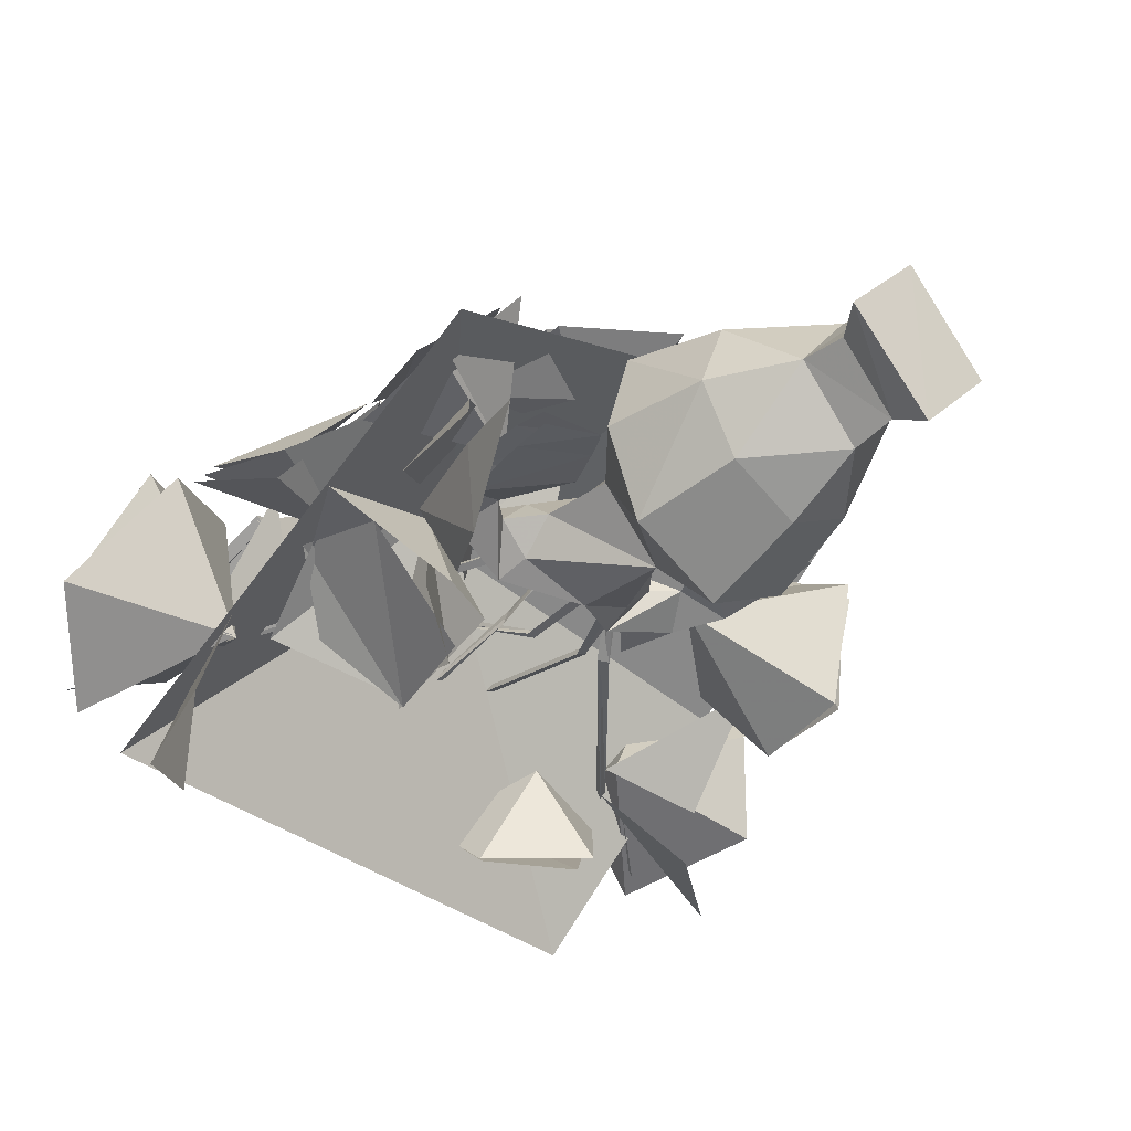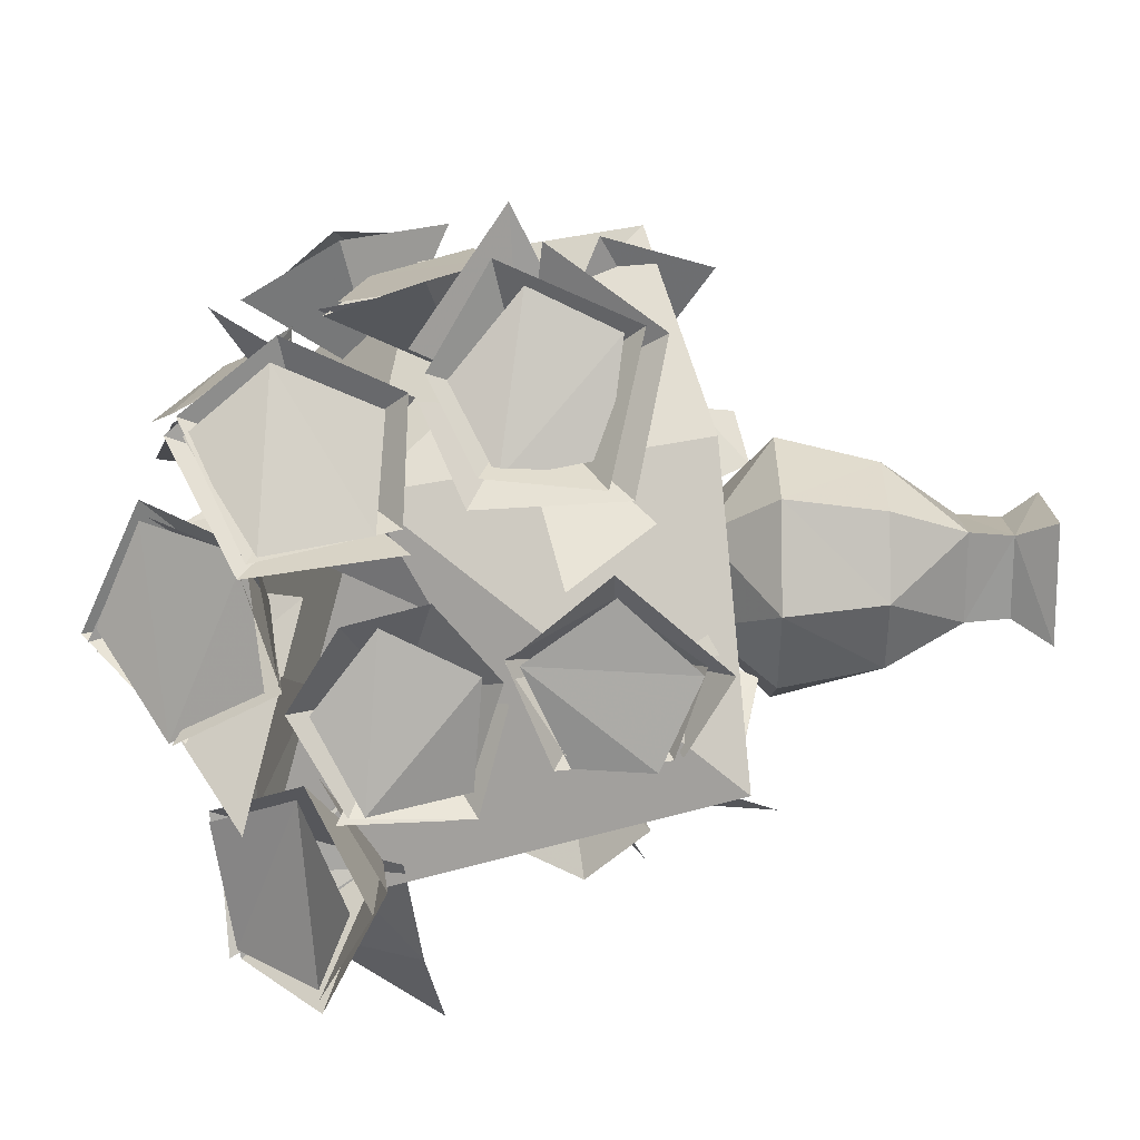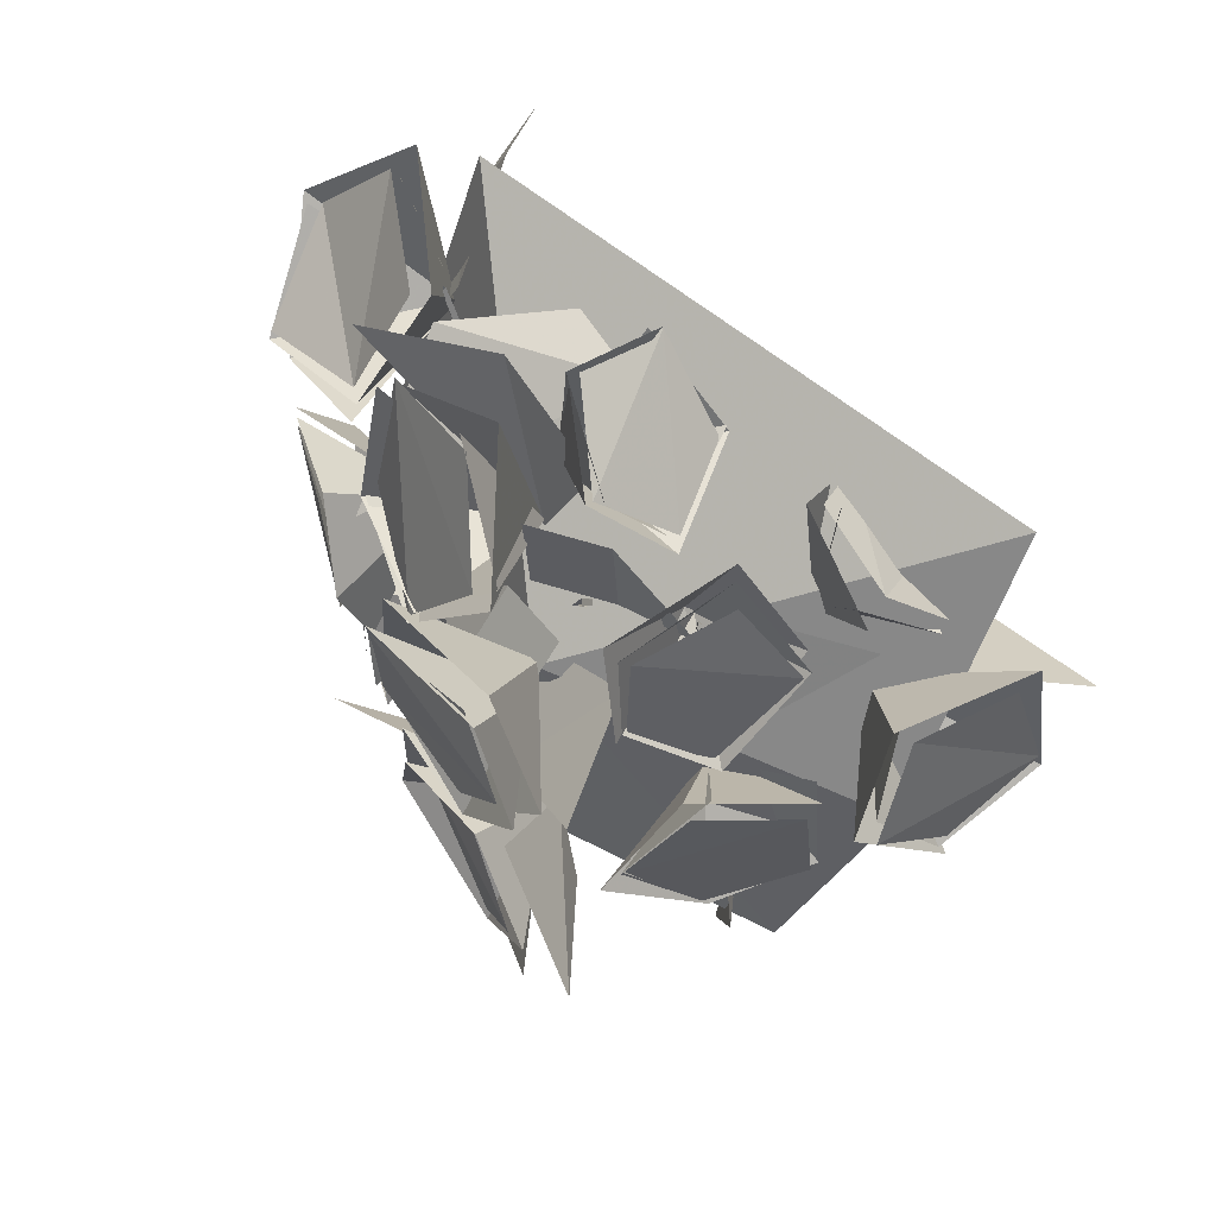
<metadata>
{"format":"obj","ext":"obj","renderer":"f3d","projection":"perspective","resolution":1024,"background":"white","views":[{"elev":-34.7,"azim":137.6,"up":"+Y"},{"elev":60.7,"azim":89.6,"up":"+Y"},{"elev":74.4,"azim":-142.7,"up":"+Z"}]}
</metadata>
<code>
g common_back_90006
v 10.93 -5.507 8.454
v 9.28 -1.271 8.968
v 8.324 -1.672 12.03
v 9.734 -5.939 12.48
v 11.42 -9.533 7.888
v 4.517 0.4421 7.414
v 1.42 1.218 1.857
v 1.516 1.592 1.797
v 4.585 0.7047 7.373
v 4.777 0.5217 7.445
v 1.79 1.331 1.901
v 1.42 1.218 1.857
v 4.517 0.4421 7.414
v 8.445 -1.288 12.61
v 8.488 -1.121 12.58
v 0.7238 1.095 -3.221
v 1.516 1.592 1.797
v 1.42 1.218 1.857
v 0.6036 0.6283 -3.218
v 8.738 -1.238 12.63
v 8.445 -1.288 12.61
v 0.6036 0.6283 -3.218
v 1.42 1.218 1.857
v 1.79 1.331 1.901
v 1.065 0.7698 -3.217
v -3.848 0.4698 5.46
v -3.699 0.5195 5.662
v -1.892 1.95 3.08
v -2.041 2.294 2.878
v -3.478 0.49 5.668
v -3.848 0.4698 5.46
v -2.041 2.294 2.878
v -1.671 2.314 3.086
v -9.386 0.1026 11.59
v -9.276 -0.1505 11.74
v 1.267 0.09056 -1.891
v 1.037 0.6198 -2.202
v -2.041 2.294 2.878
v -1.892 1.95 3.08
v -9.114 0.1175 11.75
v -9.386 0.1026 11.59
v 1.037 0.6198 -2.202
v 1.889 0.6435 -1.882
v -1.671 2.314 3.086
v -2.041 2.294 2.878
v 6.169 1.158 3.706
v 5.428 -1.519 2.603
v 6.823 -1.941 0.1786
v 7.453 1.003 -0.1766
v 8.269 0.6168 -3.116
v -10.16 1.682 4.943
v -8.299 0.1187 10.41
v -10.81 -1.556 8.456
v 5.157 9.516 3.655
v -2.882 8.26 5.399
v 1.603 7.509 0.7807
v -0.2599 6.72 4.69
v -5.43 1.771 14.02
v -5.181 3.213 12.06
v -7.278 3.033 11.82
v -8.777 0.132 13.01
v -7.446 4.253 0.4031
v -5.068 1.727 3.403
v -7.037 4.925 3.881
v -9.373 7.565 2.429
v -8.499 6.958 -1.394
v 7.362 1.785 3.115
v 6.768 3.535 0.5895
v 4.872 4.748 2.091
v 8.153 1.385 -1.022
v 5.465 2.998 4.616
v -3.4 0.952 6.186
v -1.524 0.6541 2.624
v -2.047 0.9147 2.707
v -3.271 1.195 6.269
v -3.174 0.9417 6.363
v -1.298 0.6438 2.8
v -1.524 0.6541 2.624
v -3.4 0.952 6.186
v -4.349 2.881 14.14
v -4.22 3.125 14.22
v 0.4706 0.767 -0.4575
v -2.047 0.9147 2.707
v -1.524 0.6541 2.624
v 0.2726 0.392 -0.5852
v -4.122 2.871 14.31
v -4.349 2.881 14.14
v 0.2726 0.392 -0.5852
v -1.524 0.6541 2.624
v -1.298 0.6438 2.8
v 0.621 0.3762 -0.3133
v -2.776 7.86 4.974
v -4.601 9.373 3.37
v -6.919 12.77 5.338
v -2.882 10.64 8.47
v -1.835 1.376 7.094
v -1.396 1.365 1.857
v -1.299 1.739 1.797
v -1.767 1.638 7.052
v -1.575 1.455 7.125
v -1.025 1.478 1.901
v -1.396 1.365 1.857
v -1.835 1.376 7.094
v -0.5043 4.131 11.74
v -0.6303 3.831 11.95
v -0.08489 1.095 -3.221
v -1.299 1.739 1.797
v -1.396 1.365 1.857
v -0.2051 0.6283 -3.218
v -0.776 4.035 11.92
v -0.5043 4.131 11.74
v -0.2051 0.6283 -3.218
v -1.396 1.365 1.857
v -1.025 1.478 1.901
v 0.2564 0.7698 -3.217
v 1.095 -0.2108 5.349
v 1.027 0.05181 5.307
v 1.129 1.592 1.797
v 1.226 1.218 1.857
v 0.8348 0.4691 5.38
v 1.095 -0.2108 5.349
v 1.226 1.218 1.857
v 0.8555 1.331 1.901
v 1.529 -1.265 8.177
v 1.469 -1.033 8.14
v -0.08482 1.095 -3.221
v 0.03537 0.6283 -3.218
v 1.226 1.218 1.857
v 1.129 1.592 1.797
v 1.299 -1.195 8.204
v 1.529 -1.265 8.177
v 0.03537 0.6283 -3.218
v -0.4261 0.7698 -3.217
v 0.8555 1.331 1.901
v 1.226 1.218 1.857
v 2.834 5.2 -0.09675
v 3.704 5.096 1.543
v 5.477 4.866 1.544
v 5.487 6.043 -1.119
v -3.322 5.409 12.26
v -1.462 8.586 8.655
v -0.00324 5.082 9.033
v -4.899 10.04 14.84
v 2.691 3.082 4.26
v 1.05 4.892 2.305
v 0.5754 2.779 3.621
v 4.928 5.657 3.2
v 0.09389 4.223 -9.46
v 0.1275 5.659 -6.754
v 2.728 4.167 -6.754
v 3.695 1.64 -6.754
v 3.428 4.664 -3.229
v 4.343 1.514 -3.229
v 2.182 1.734 -0.8182
v 0.08746 3.978 -10.99
v 2.075 1.729 -9.46
v 1.938 1.734 -10.99
v 2.391 1.726 1.674
v 2.317 2.757 2.829
v 3.345 1.686 2.85
v 4.158 1.653 2.131
v 5.819 2.199 1.701
v 2.939 1.703 -0.2515
v 6.064 2 -0.8781
v 6.043 1.827 -2.158
v 4.042 1.673 -2.628
v 3.54 1.692 -1.628
v 2.543 3.136 4.076
v 4.935 2.374 3.365
v 3.345 1.686 2.85
v 2.962 1.692 -12.34
v 0.1091 4.802 -12.34
v 0.09736 4.298 -0.8182
v 0.1533 6.515 -3.229
v 3.124 -1.533 -3.229
v 2.386 -0.7011 -6.754
v -0.02974 -0.5559 -0.8182
v 2.279 0.6515 2.918
v -0.02435 -0.3501 2.557
v -0.02588 -0.3502 -10.99
v -0.03231 -0.5958 -9.46
v 5.769 0.9723 1.701
v 6.028 1.196 -0.8781
v 6.022 1.37 -2.158
v -0.03762 -1.183 -12.35
v 2.428 0.3071 4.075
v 4.874 0.8707 3.365
v -0.09888 -3.114 -3.229
v -0.07204 -1.907 -6.755
v 2.428 0.3071 4.075
v 2.543 3.136 4.076
v 0.08951 3.998 2.557
v -2.548 4.305 -6.754
v -3.645 1.833 -6.754
v -4.292 1.741 -3.229
v -3.214 4.838 -3.229
v -2.119 1.939 -0.8182
v -1.878 1.834 -10.99
v -2.015 1.836 -9.46
v -2.327 1.849 1.674
v -3.283 1.86 2.85
v -2.2 2.875 2.829
v -4.096 1.869 2.131
v -2.877 1.855 -0.2515
v -5.726 2.502 1.701
v -5.981 2.315 -0.8781
v -3.477 1.876 -1.628
v -3.979 1.883 -2.628
v -5.969 2.142 -2.158
v -2.406 3.266 4.076
v -3.283 1.86 2.85
v -4.834 2.63 3.365
v -2.842 1.837 -12.33
v -2.464 -0.5741 -6.754
v -3.235 -1.366 -3.229
v -2.272 0.7707 2.918
v -5.741 1.274 1.701
v -5.987 1.511 -0.8781
v -5.973 1.684 -2.158
v -2.439 0.4345 4.075
v -4.852 1.125 3.365
v -2.439 0.4345 4.075
v -2.406 3.266 4.076
v -0.03762 -1.183 -12.35
v -2.842 1.837 -12.33
v 0.1091 4.802 -12.34
v 2.962 1.692 -12.34
v 9.397 4.159 -2.035
v -0.4623 5.961 10.09
v 9.783 -4.766 14.26
v -14.3 -3.278 11.66
v -9.673 -4.283 7.817
v -9.179 -0.06489 11.63
v -1.271 8.045 -1.184
v -10.38 -4.766 15.52
v -0.4623 5.961 10.09
v -11.75 2.855 8.718
v -10.52 6.594 0.9551
v 7.862 -0.09778 15.25
v 8.718 -2.036 9.699
v 8.475 3.11 11.87
v 11.81 -3.013 14.67
v 8.718 -2.036 9.699
v 7.792 -0.8279 15.05
v 12.64 2.567 9.626
v 13.91 -1.2 11.51
v 11.47 -3.868 14.4
v 8.772 -1.962 9.687
v 7.862 -0.09778 15.25
v 14.29 -1.495 11.44
v 8.383 3.535 11.39
v 11.86 2.579 9.198
v 8.808 2.791 12.11
v 8.402 0.2376 15.16
v 11.6 -2.775 14.4
v 13.51 -1.478 11.59
v 12.53 2.483 10.34
v -14.12 -0.9743 10.04
v -12.62 -1.236 13.42
v -11.12 1.99 14.14
v -11.9 4.464 11.54
v -13.29 2.375 8.707
v -13.28 2.665 8.144
v -14.29 -1.017 9.167
v -8.672 0.2075 10.26
v -11.5 3.979 11.83
v -10.43 1.541 13.85
v -12.23 -1.742 13.2
v -11.3 4.744 11.3
v -13.57 2.596 7.665
v -8.542 0.1881 10.12
v -10.55 2.303 14.89
v -12.8 -1.953 14.16
v -14.29 -1.017 9.167
v -3.728 5.572 16.57
v -4.432 6.662 14.13
v -6.731 5.561 12.69
v -7.634 2.622 15.24
v -5.271 2.72 17.62
v -3.711 2.444 13.11
v -3.365 5.675 16.41
v -4.354 6.773 13.84
v -7.134 5.661 12.66
v -7.71 2.356 15.22
v -4.71 2.035 17.28
v -6.601 4.812 12.35
v -7.191 1.745 14.62
v -3.288 2.324 12.46
v -4.475 1.655 17.54
v -2.814 5.646 16.58
v -4.374 7.082 13.71
v 7.419 5.978 12.26
v 10.12 4.196 10.36
v 5.342 3.284 8.885
v 5.477 8 10.53
v 9.711 3.269 6.392
v 6.904 5.592 5.396
v 4.538 7.765 7.745
v 5.477 8 10.53
v 5.342 3.284 8.885
v 6.572 6.394 5.552
v 10.27 4.06 10.75
v 9.452 2.595 7.028
v 10.1 4.268 9.834
v 9.047 3.808 6.522
v 6.541 6.729 6.208
v 5.487 7.969 9.348
v 7.543 6.133 11.5
v 6.139 6.671 5.069
v 8.448 4.182 3.514
v 8.805 4.55 0.8131
v 6.55 6.719 -0.601
v 4.735 8.401 2.082
v 4.126 3.517 2.055
v 5.979 6.775 5.537
v 8.348 3.819 4.035
v 8.372 4.575 0.3189
v 6.27 6.792 -0.7065
v 4.654 8.165 2.226
v 8.16 4.297 0.0131
v 6.521 6.634 -1.564
v 4.042 3.465 2.022
v 3.957 8.428 2.156
v 5.966 6.539 5.513
v 8.198 4.509 3.643
v 1.26 9.654 5.675
v 0.6284 9.821 2.306
v -2.695 11.72 1.8
v -4.118 12.25 4.856
v -1.674 10.7 7.25
v -2.506 8.054 4.795
v -1.861 10.81 7.922
v 1.515 10.12 6.287
v -2.839 11.9 1.13
v -4.948 12.53 5.858
v 1.982 10.13 2.311
v -5.251 12.97 4.294
v -2.369 8.057 4.876
v -2.872 11.44 0.4058
v 2.196 9.38 6.65
v 2.102 9.727 1.518
v -0.9932 10.57 8.147
v -9.768 4.809 10.21
v -7.117 7.088 11.06
v -6.153 9.134 8.065
v -8.366 7.883 5.437
v -10.54 5.3 6.737
v -10.47 4.844 6.408
v -9.347 3.831 10.74
v -5.979 4.466 6.996
v -8.347 7.861 5.178
v -6.169 9.094 8.285
v -7.334 6.363 11.79
v -8.549 7.771 5.006
v -10.58 4.824 6.068
v -5.937 4.337 6.905
v -5.938 9.906 8.023
v -6.685 6.921 11.54
v -9.844 4.188 10.4
v -9.607 2.557 6.439
v -9.725 5.615 3.042
v -5.598 2.302 3.372
v -10.49 -1.068 4.288
v -10.25 3.263 -0.07973
v -10.29 -0.3 1.038
v -10.28 -1.281 4.171
v -9.467 1.962 6.608
v -5.598 2.302 3.372
v -9.99 -0.814 0.6848
v -9.803 5.214 3.055
v -9.774 3.459 -0.4924
v -9.68 5.041 3.01
v -10.17 3.152 0.1848
v -10.54 -0.6712 1.01
v -10.97 -0.5694 4.047
v -10.02 2.465 5.98
v -2.585 10.37 12.76
v -0.6374 9.191 15.5
v 3.393 8.674 13.05
v 2.919 9.113 9.403
v -0.9029 10.24 9.144
v -1.133 6.989 11.76
v -1.272 10.63 8.426
v -3.402 10.66 12.55
v 3.603 8.615 13.39
v 2.652 9.052 8.594
v -1.201 9.461 15.7
v 3.31 8.628 8.349
v -0.6502 5.961 11.16
v 3.636 7.713 13.74
v -3.785 9.837 12.72
v -1.059 8.567 16.19
v -1.284 10.33 8.216
v 1.555 2.774 12.2
v 4.622 0.5213 16.85
v 9.566 1.679 13.89
v 0.401 1.839 16.67
v 6.391 5.816 11.42
v 1.671 -1.774 14.58
v 7.777 0.08973 13.63
v 4.443 -2.741 14.13
v 1.484 4.688 11.23
v 1.561 7.095 9.233
v -0.8865 7.74 10.19
v 3.703 5.572 7.739
v -0.9633 5.333 12.19
v -1.174 3.036 15.95
v -1.784 3.555 12.92
v 0.752 4.485 12.75
v -4.379 3.232 13.63
v 1.361 3.965 15.78
v 6.403 5.42 12.43
v 1.432 2.89 13.41
v 7.147 3.29 16.07
v 2.568 7.569 14.01
v 0.4481 6.167 16.95
v 3.627 3.663 18.93
v 2.687 7.795 13.27
v 1.693 2.774 13.28
v 6.342 5.305 12.51
v 0.2009 6.8 17.12
v 2.89 2.856 19.31
v 6.799 2.755 15.72
v 6.84 2.808 16.24
v 6.137 4.883 13.04
v 2.74 7.641 13.54
v 0.9212 6.709 17.07
v 3.231 3.901 18.67
v -8.122 -0.5445 15.79
v -9.775 -1.816 13.3
v -7.78 -3.808 11.36
v -4.745 -3.902 13.03
v -5.094 -1.732 15.66
v -9.824 -1.395 13.11
v -6.246 -0.1717 11.98
v -7.623 0.2845 15.77
v -7.4 -3.201 11.54
v -5.129 -3.184 13
v -5.66 -1.64 16.09
v -7.834 -3.611 10.59
v -6.276 -0.0802 11.9
v -9.475 -1.129 12.4
v -4.671 -3.816 13.08
v -4.737 -1.36 15.97
v -8.307 0.5409 15.69
v 2.356 0.5453 19.2
v 1.908 1.504 14.63
v 1.324 -2.568 17.86
v -0.5455 2.559 17.63
v -2.15 1.539 15.03
v -1.422 -2.105 15.33
v -0.173 2.97 17.96
v 2.102 1.389 14.76
v 2.352 0.4888 19.09
v -2.627 1.837 15.17
v -1.42 -2.263 14.38
v 1.733 -2.434 17.44
v 1.391 -2.699 17.39
v 2.188 0.1473 18.64
v -0.2551 2.739 17.86
v -2.389 1.463 15.58
v -1.466 -1.673 15.25
v 8.204 -2.372 8.56
v 4.511 -3.404 7.234
v 5.784 0.9807 3.746
v 8.842 -0.5067 5.74
v 4.933 -4.326 3.463
v 7.927 -4.041 1.01
v 10.26 -0.2829 3.093
v 8.842 -0.5067 5.74
v 5.784 0.9807 3.746
v 7.101 -3.574 0.8073
v 3.814 -3.801 7.337
v 4.412 -2.95 2.402
v 4.352 -4.336 6.429
v 5.441 -4.33 2.586
v 8.633 -0.95 2.833
v 8.92 -0.307 6.122
v 6.931 -2.332 7.61
f 1 2 3
f 3 4 1
f 5 1 4
f 6 7 8
f 8 9 6
f 10 11 12
f 12 13 10
f 9 8 11
f 11 10 9
f 14 6 9
f 9 15 14
f 16 17 18
f 18 19 16
f 20 10 13
f 13 21 20
f 22 23 24
f 24 25 22
f 15 9 10
f 10 20 15
f 25 24 17
f 17 16 25
f 26 27 28
f 28 29 26
f 30 31 32
f 32 33 30
f 27 30 33
f 33 28 27
f 34 35 27
f 27 26 34
f 36 37 38
f 38 39 36
f 40 41 31
f 31 30 40
f 42 43 44
f 44 45 42
f 35 40 30
f 30 27 35
f 43 36 39
f 39 44 43
f 46 47 48
f 48 49 46
f 50 49 48
f 51 52 53
f 54 55 56
f 55 57 56
f 58 59 60
f 58 60 61
f 62 63 64
f 65 66 62
f 62 64 65
f 67 68 69
f 70 68 67
f 67 69 71
f 72 73 74
f 74 75 72
f 76 77 78
f 78 79 76
f 75 74 77
f 77 76 75
f 80 72 75
f 75 81 80
f 82 83 84
f 84 85 82
f 86 76 79
f 79 87 86
f 88 89 90
f 90 91 88
f 81 75 76
f 76 86 81
f 91 90 83
f 83 82 91
f 92 93 94
f 92 94 95
f 96 97 98
f 98 99 96
f 100 101 102
f 102 103 100
f 99 98 101
f 101 100 99
f 104 96 99
f 99 105 104
f 106 107 108
f 108 109 106
f 110 100 103
f 103 111 110
f 112 113 114
f 114 115 112
f 100 110 105
f 105 99 100
f 115 114 107
f 107 106 115
f 116 117 118
f 118 119 116
f 120 121 122
f 122 123 120
f 117 120 123
f 123 118 117
f 124 125 117
f 117 116 124
f 126 127 128
f 128 129 126
f 130 131 121
f 121 120 130
f 132 133 134
f 134 135 132
f 125 130 120
f 120 117 125
f 133 126 129
f 129 134 133
f 136 137 138
f 136 138 139
f 140 141 142
f 140 143 141
f 144 145 146
f 144 147 145
f 148 149 150
f 151 150 152
f 152 153 151
f 154 153 152
f 155 148 156
f 156 157 155
f 158 159 160
f 161 162 163
f 164 165 166
f 166 167 164
f 168 169 161
f 161 170 168
f 162 164 167
f 167 163 162
f 171 172 155
f 155 157 171
f 173 154 152
f 174 152 150
f 150 149 174
f 151 153 175
f 175 176 151
f 154 175 153
f 177 154 158
f 177 158 178
f 177 178 179
f 180 157 156
f 156 181 180
f 158 160 178
f 182 161 163
f 183 167 166
f 166 184 183
f 180 185 171
f 171 157 180
f 186 170 161
f 161 187 186
f 182 163 167
f 167 183 182
f 188 175 177
f 188 189 176
f 176 175 188
f 187 161 182
f 169 162 161
f 190 178 160
f 190 179 178
f 191 159 192
f 191 160 159
f 176 156 151
f 192 159 158
f 192 158 154
f 192 154 173
f 181 176 189
f 156 176 181
f 156 150 151
f 148 150 156
f 154 177 175
f 148 193 149
f 194 195 196
f 196 193 194
f 196 195 197
f 155 198 199
f 199 148 155
f 200 201 202
f 203 204 205
f 206 207 208
f 208 209 206
f 210 211 203
f 203 212 210
f 205 204 207
f 207 206 205
f 213 198 155
f 155 172 213
f 173 196 197
f 174 149 193
f 193 196 174
f 194 214 215
f 215 195 194
f 197 195 215
f 177 179 216
f 177 216 200
f 177 200 197
f 180 181 199
f 199 198 180
f 200 216 201
f 217 204 203
f 218 219 208
f 208 207 218
f 180 198 213
f 213 185 180
f 220 221 203
f 203 211 220
f 217 218 207
f 207 204 217
f 188 177 215
f 188 215 214
f 214 189 188
f 221 217 203
f 212 203 205
f 222 201 216
f 222 216 179
f 223 192 202
f 223 202 201
f 214 194 199
f 192 173 197
f 192 197 200
f 192 200 202
f 181 189 214
f 199 181 214
f 199 194 193
f 148 199 193
f 197 215 177
f 152 174 173
f 173 174 196
f 224 225 226
f 226 227 224
f 228 229 230
f 231 232 233
f 229 228 234
f 229 235 230
f 236 237 235
f 236 234 238
f 236 238 237
f 239 240 241
f 242 243 244
f 245 240 246
f 241 240 245
f 247 248 249
f 250 248 247
f 251 248 252
f 253 254 255
f 253 255 256
f 253 256 257
f 252 248 250
f 258 259 260
f 258 260 261
f 258 261 262
f 263 264 265
f 265 266 263
f 265 267 266
f 267 265 268
f 269 270 271
f 272 269 271
f 273 272 271
f 274 273 271
f 275 276 277
f 275 277 278
f 275 278 279
f 280 281 282
f 280 283 284
f 284 285 280
f 280 285 281
f 286 287 288
f 288 289 290
f 290 291 288
f 287 289 288
f 282 283 280
f 292 293 294
f 295 292 294
f 296 297 294
f 293 296 294
f 298 299 300
f 301 298 300
f 302 303 300
f 304 305 306
f 304 306 307
f 304 307 308
f 303 301 300
f 309 310 311
f 309 311 312
f 309 312 313
f 314 315 316
f 314 317 318
f 318 319 314
f 314 319 315
f 320 321 322
f 322 323 324
f 324 325 322
f 321 323 322
f 316 317 314
f 326 327 328
f 326 328 329
f 326 329 330
f 331 332 333
f 331 334 335
f 334 331 336
f 331 333 336
f 337 338 339
f 338 340 341
f 340 338 342
f 339 338 341
f 332 331 335
f 343 344 345
f 343 345 346
f 343 346 347
f 348 349 350
f 350 351 348
f 350 352 351
f 352 350 353
f 354 355 356
f 357 354 356
f 358 357 356
f 359 358 356
f 360 361 362
f 363 360 362
f 364 365 362
f 361 364 362
f 366 367 368
f 369 366 368
f 370 371 368
f 372 373 374
f 372 374 375
f 372 375 376
f 371 369 368
f 377 378 379
f 377 379 380
f 377 380 381
f 382 383 384
f 382 385 386
f 385 382 387
f 382 384 387
f 388 389 390
f 389 391 392
f 391 389 393
f 390 389 392
f 383 382 386
f 394 395 396
f 395 394 397
f 398 399 400
f 399 401 400
f 402 403 404
f 405 403 402
f 402 404 406
f 407 408 409
f 410 408 407
f 407 409 411
f 412 413 414
f 413 412 415
f 413 415 416
f 416 417 413
f 418 419 420
f 421 419 418
f 422 419 421
f 423 419 422
f 424 425 426
f 424 426 427
f 424 427 428
f 429 430 431
f 429 431 432
f 429 432 433
f 434 435 436
f 435 434 437
f 435 437 438
f 438 439 435
f 440 441 442
f 443 441 440
f 444 441 443
f 445 441 444
f 446 447 448
f 447 446 449
f 447 449 450
f 450 451 447
f 452 453 454
f 455 453 452
f 456 453 455
f 457 453 456
f 458 459 460
f 458 460 461
f 458 461 462
f 463 464 465
f 466 463 465
f 467 468 465
f 464 467 465
f 469 470 471
f 472 469 471
f 473 474 471
f 475 476 477
f 475 477 478
f 475 478 479
f 474 472 471

</code>
